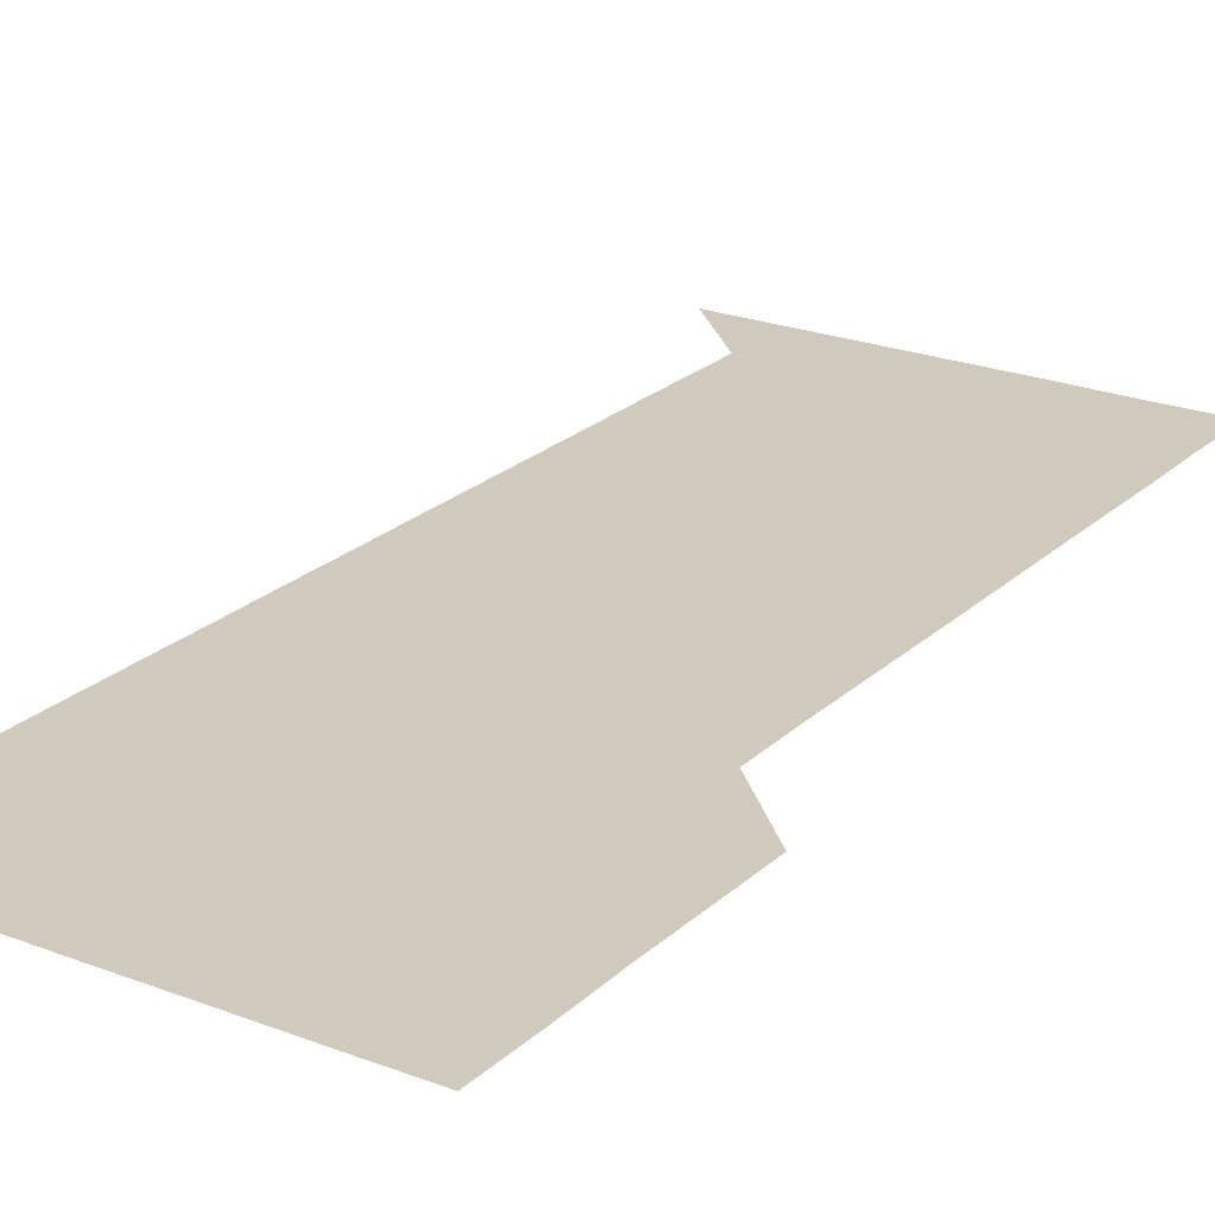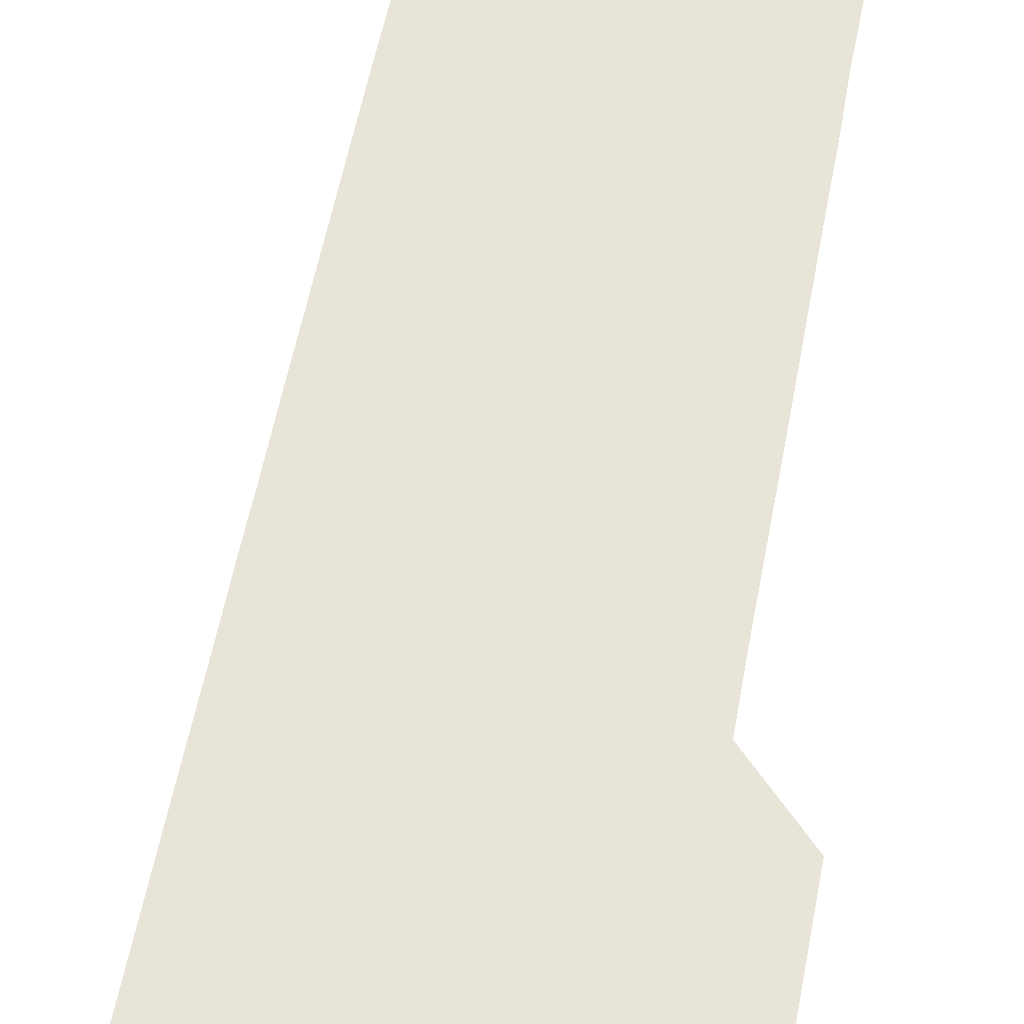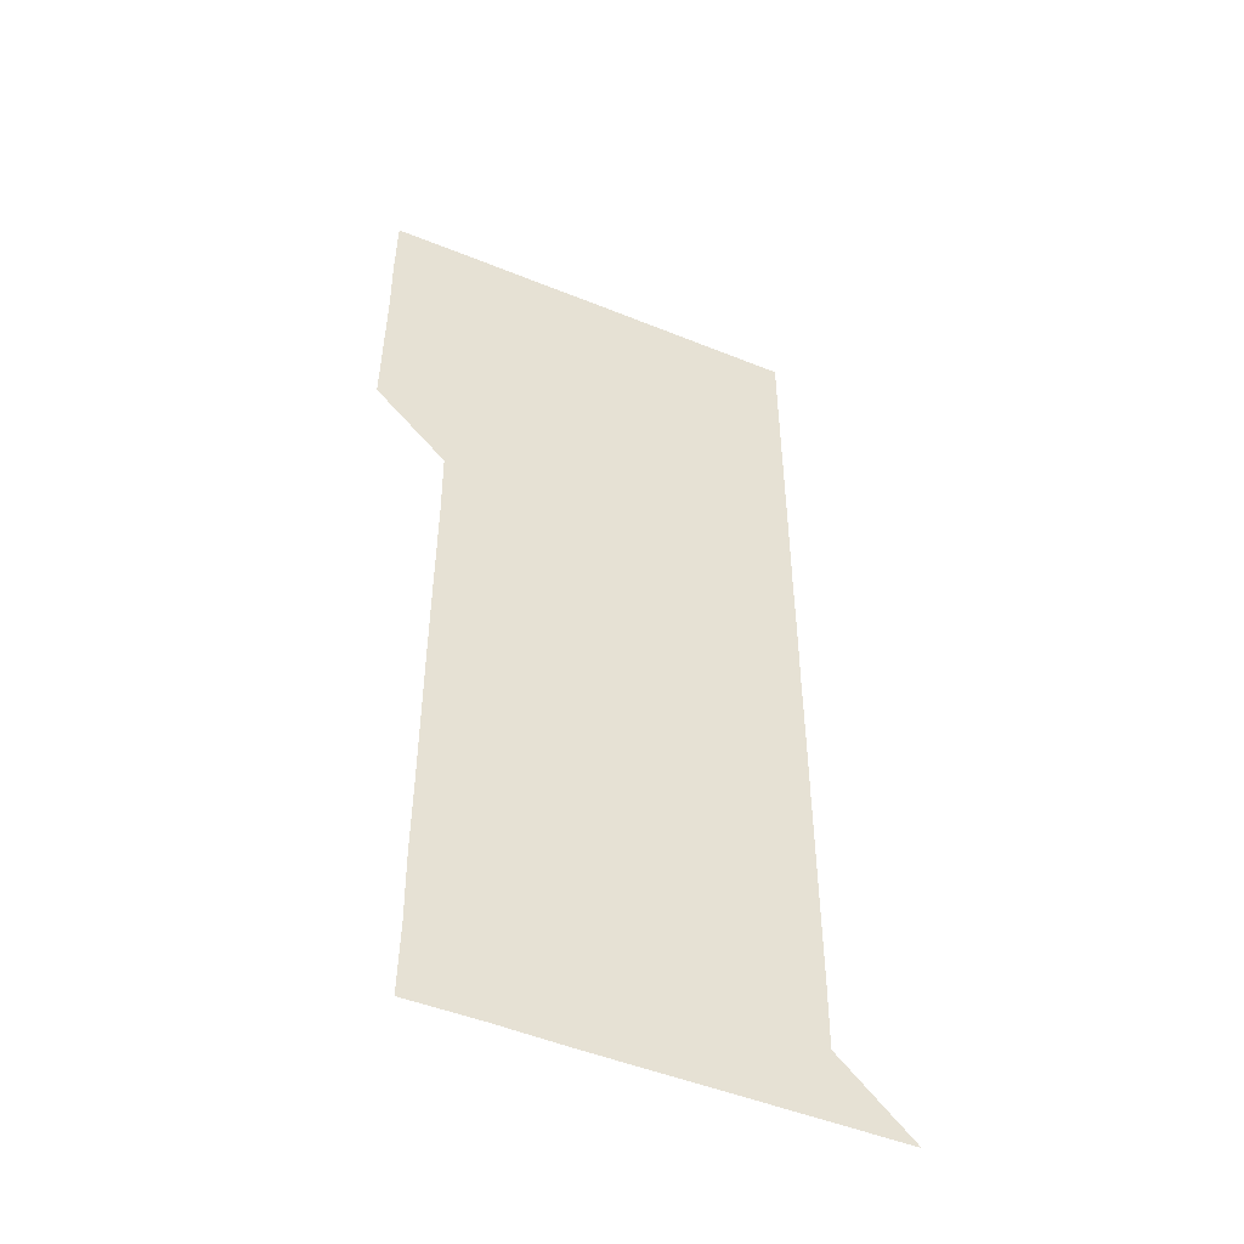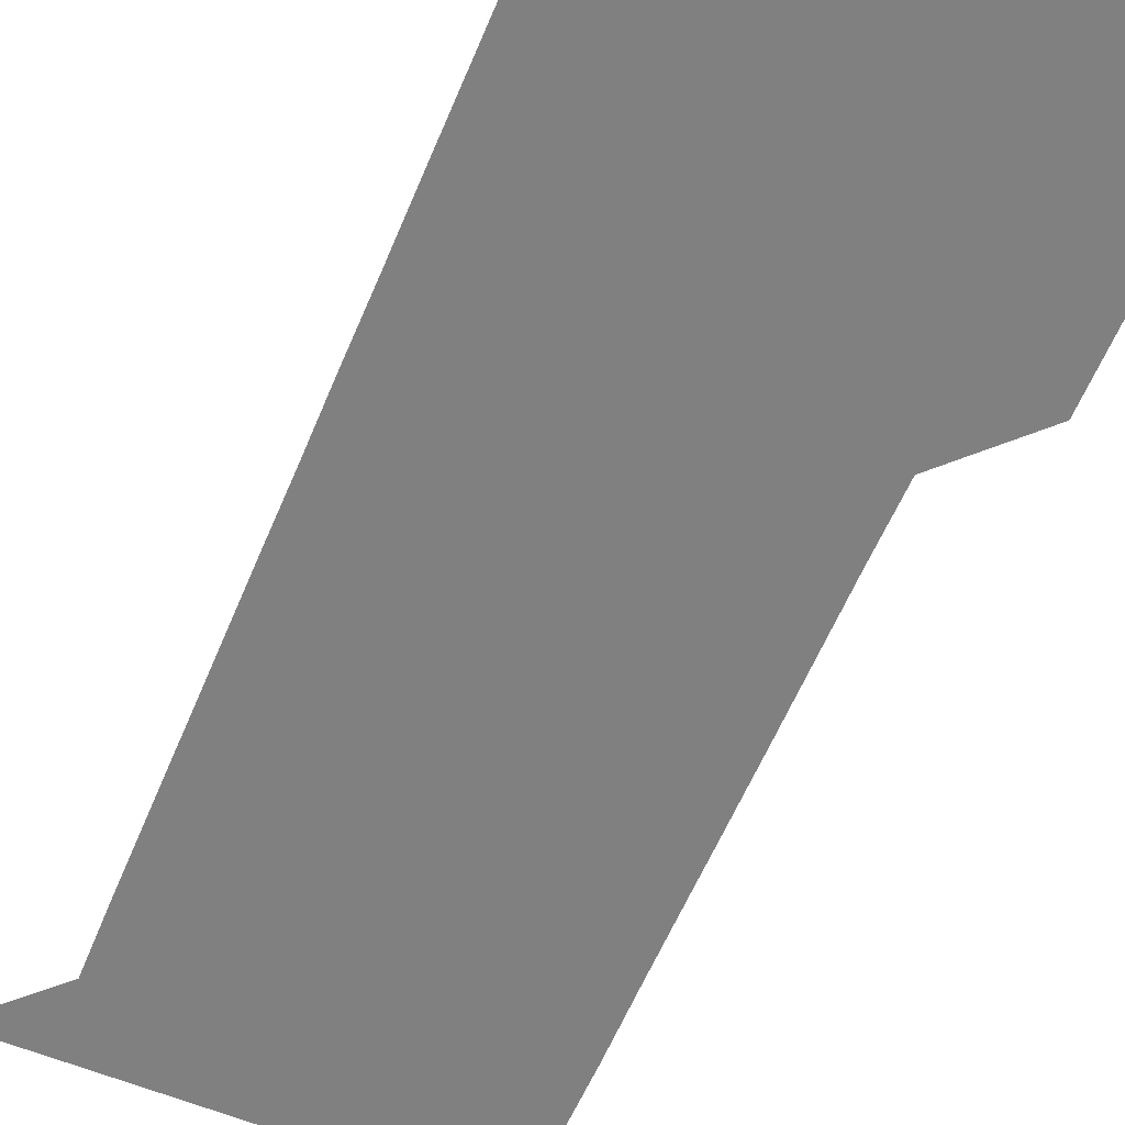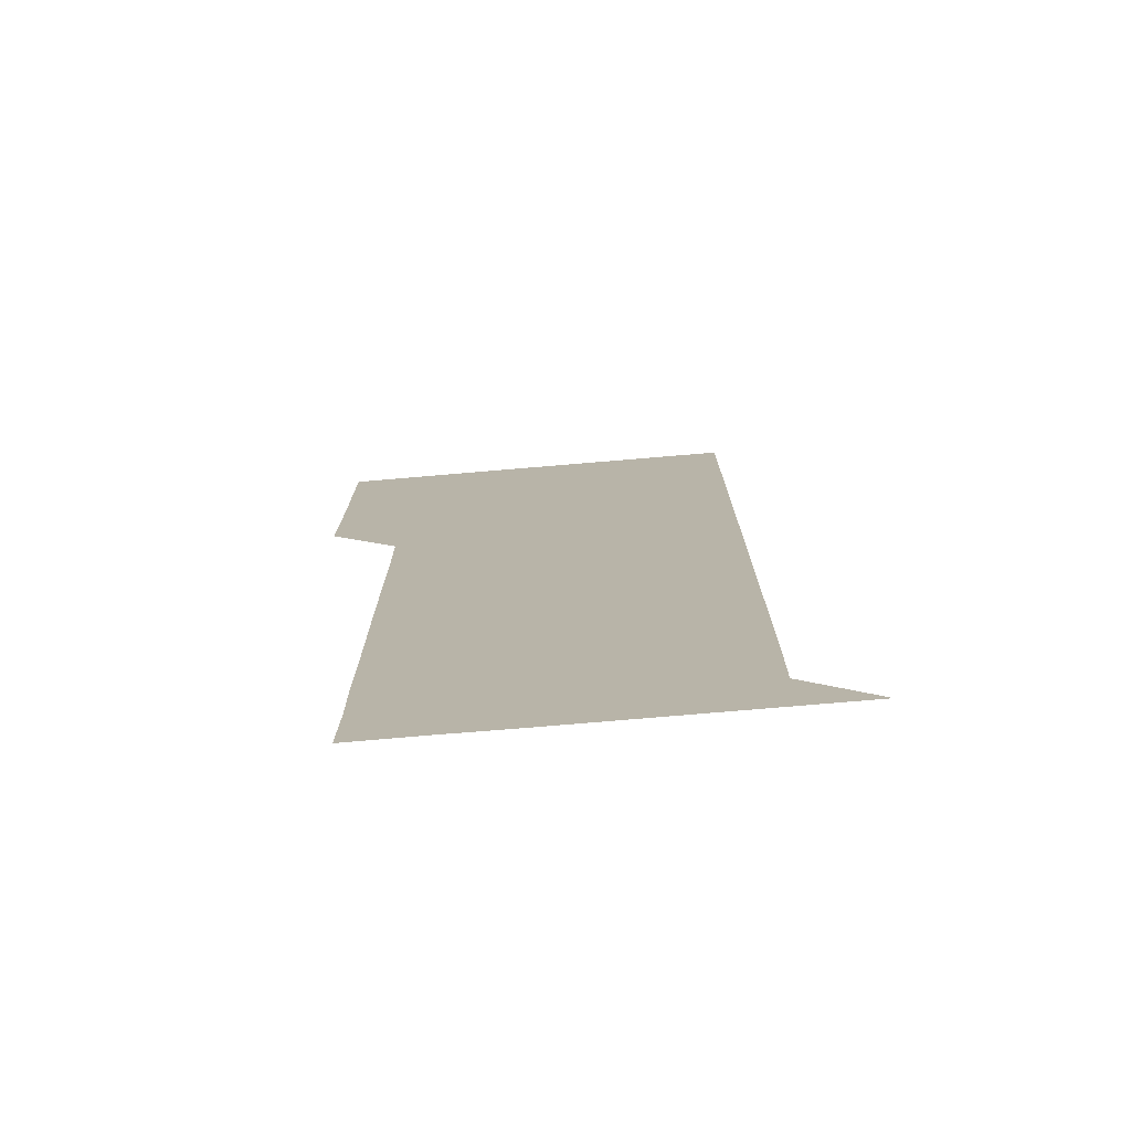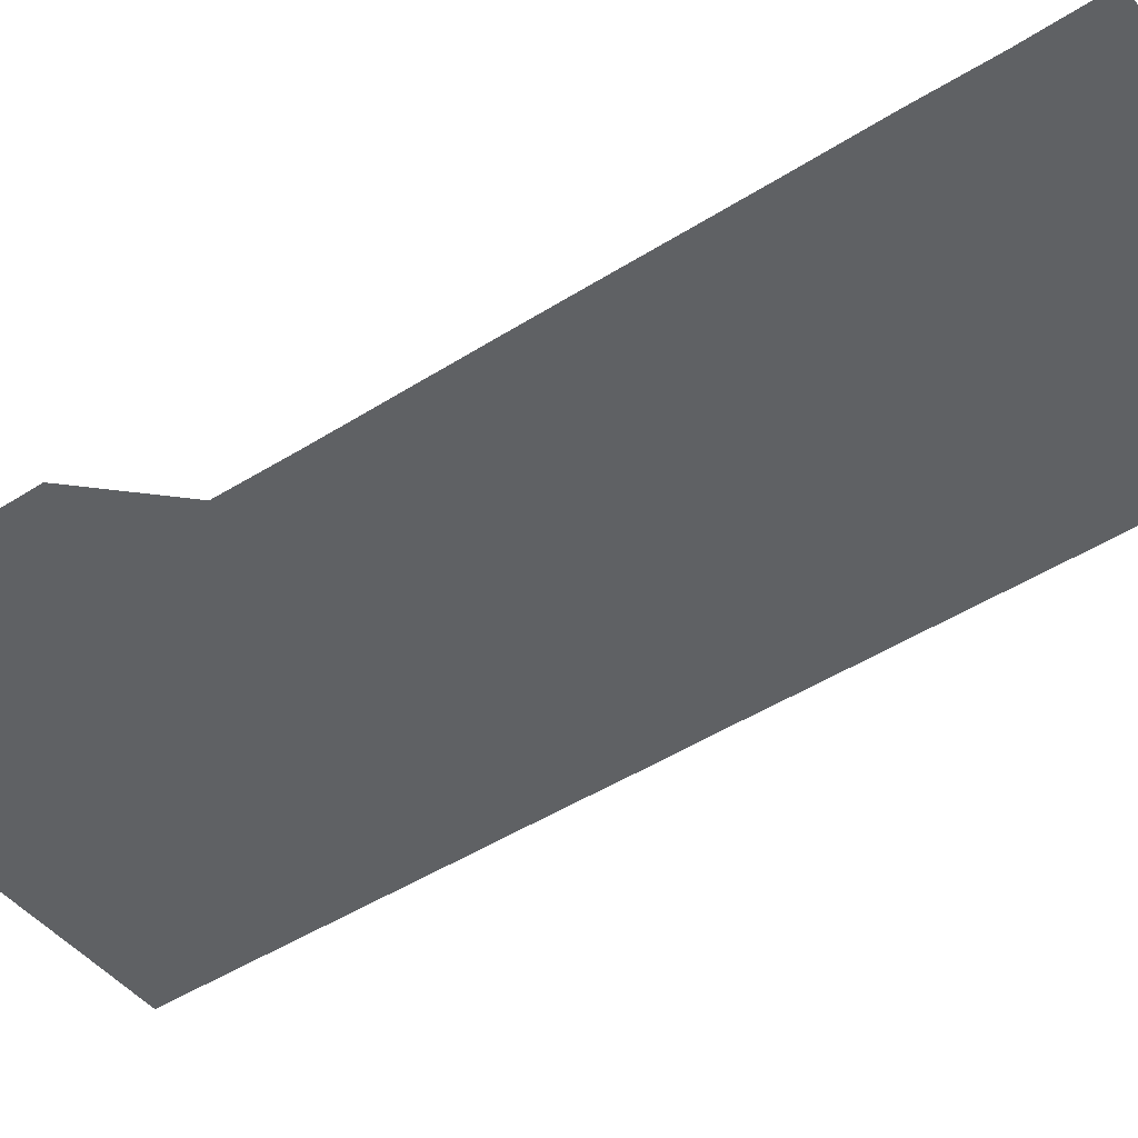
<metadata>
{"format":"obj","ext":"obj","renderer":"f3d","projection":"perspective","resolution":1024,"background":"white","views":[{"elev":23.0,"azim":-146.6,"up":"+Z"},{"elev":60.6,"azim":-168.9,"up":"+Z"},{"elev":-49.8,"azim":-24.1,"up":"+Y"},{"elev":-60.2,"azim":157.3,"up":"+Z"},{"elev":-76.0,"azim":4.8,"up":"+Y"},{"elev":-45.6,"azim":-53.6,"up":"+Z"}]}
</metadata>
<code>
v 480.7 451 0
v 480.9 480.8 0
v 481.1 511 0
v 480.8 541.1 0
v 481 570.9 0
v 510.9 150.7 0
v 511.3 180.7 0
v 510.9 210.6 0
v 511.1 240.6 0
v 511 270.8 0
v 510.9 300.8 0
v 510.9 330.8 0
v 511 360.8 0
v 511 390.9 0
v 510.7 421 0
v 511.3 451.1 0
v 510.9 481 0
v 511.1 511 0
v 511.2 540.9 0
v 510.9 571.1 0
v 540.7 151 0
v 541.2 181.3 0
v 541.3 211.2 0
v 541.2 241.2 0
v 541.1 271.1 0
v 541.1 301.1 0
v 541.1 331.1 0
v 541 361 0
v 541 391 0
v 541.1 421.1 0
v 541.1 451 0
v 541.1 481 0
v 541.1 511 0
v 541.2 540.8 0
v 540.9 571 0
v 570.8 150.6 0
v 571 181.2 0
v 571.1 211.6 0
v 571 241.1 0
v 571.1 271.1 0
v 571.1 301.1 0
v 571.1 331.1 0
v 571.1 361.1 0
v 571.1 391.1 0
v 571 421.1 0
v 571.1 451.1 0
v 571 481 0
v 571 511 0
v 571.1 540.9 0
v 570.9 571.1 0
v 600.8 150.7 0
v 601 181.6 0
v 601 211.1 0
v 601 241 0
v 601 271.2 0
v 601 301 0
v 601 331.3 0
v 601 361.1 0
v 601 391 0
v 601 421 0
v 601 451.1 0
v 601 481 0
v 601 511 0
v 601 540.8 0
v 600.9 571.1 0
v 631.1 150.8 0
v 630.9 181.1 0
v 630.9 211.3 0
v 630.9 241.2 0
v 630.9 271.2 0
v 631 301.1 0
v 630.9 331.2 0
v 630.9 361.1 0
v 630.9 391.1 0
v 631 421 0
v 630.9 451.1 0
v 630.9 481 0
v 631 511 0
v 630.9 541 0
v 631 571 0
v 661.2 150.9 0
v 660.6 181 0
v 660.9 210.8 0
v 660.9 240.8 0
v 660.9 270.8 0
v 661 300.9 0
v 661 330.8 0
v 660.9 360.9 0
v 661.1 390.9 0
v 661 420.9 0
v 661.1 451 0
v 661.1 481 0
v 661 511 0
v 661 541 0
v 661 571 0
v 690.9 150.9 0
v 691 571 0
v 691 601 0
f 15 16 1
f 1 16 2
f 16 17 2
f 2 17 3
f 17 18 3
f 3 18 4
f 18 19 4
f 4 19 5
f 19 20 5
f 6 21 7
f 21 22 7
f 7 22 8
f 22 23 8
f 8 23 9
f 23 24 9
f 9 24 10
f 24 25 10
f 10 25 11
f 25 26 11
f 11 26 12
f 26 27 12
f 12 27 13
f 27 28 13
f 13 28 14
f 28 29 14
f 14 29 15
f 29 30 15
f 15 30 16
f 30 31 16
f 16 31 17
f 31 32 17
f 17 32 18
f 32 33 18
f 18 33 19
f 33 34 19
f 19 34 20
f 34 35 20
f 21 36 22
f 36 37 22
f 22 37 23
f 37 38 23
f 23 38 24
f 38 39 24
f 24 39 25
f 39 40 25
f 25 40 26
f 40 41 26
f 26 41 27
f 41 42 27
f 27 42 28
f 42 43 28
f 28 43 29
f 43 44 29
f 29 44 30
f 44 45 30
f 30 45 31
f 45 46 31
f 31 46 32
f 46 47 32
f 32 47 33
f 47 48 33
f 33 48 34
f 48 49 34
f 34 49 35
f 49 50 35
f 36 51 37
f 51 52 37
f 37 52 38
f 52 53 38
f 38 53 39
f 53 54 39
f 39 54 40
f 54 55 40
f 40 55 41
f 55 56 41
f 41 56 42
f 56 57 42
f 42 57 43
f 57 58 43
f 43 58 44
f 58 59 44
f 44 59 45
f 59 60 45
f 45 60 46
f 60 61 46
f 46 61 47
f 61 62 47
f 47 62 48
f 62 63 48
f 48 63 49
f 63 64 49
f 49 64 50
f 64 65 50
f 51 66 52
f 66 67 52
f 52 67 53
f 67 68 53
f 53 68 54
f 68 69 54
f 54 69 55
f 69 70 55
f 55 70 56
f 70 71 56
f 56 71 57
f 71 72 57
f 57 72 58
f 72 73 58
f 58 73 59
f 73 74 59
f 59 74 60
f 74 75 60
f 60 75 61
f 75 76 61
f 61 76 62
f 76 77 62
f 62 77 63
f 77 78 63
f 63 78 64
f 78 79 64
f 64 79 65
f 79 80 65
f 66 81 67
f 81 82 67
f 67 82 68
f 82 83 68
f 68 83 69
f 83 84 69
f 69 84 70
f 84 85 70
f 70 85 71
f 85 86 71
f 71 86 72
f 86 87 72
f 72 87 73
f 87 88 73
f 73 88 74
f 88 89 74
f 74 89 75
f 89 90 75
f 75 90 76
f 90 91 76
f 76 91 77
f 91 92 77
f 77 92 78
f 92 93 78
f 78 93 79
f 93 94 79
f 79 94 80
f 94 95 80
f 81 96 82

</code>
